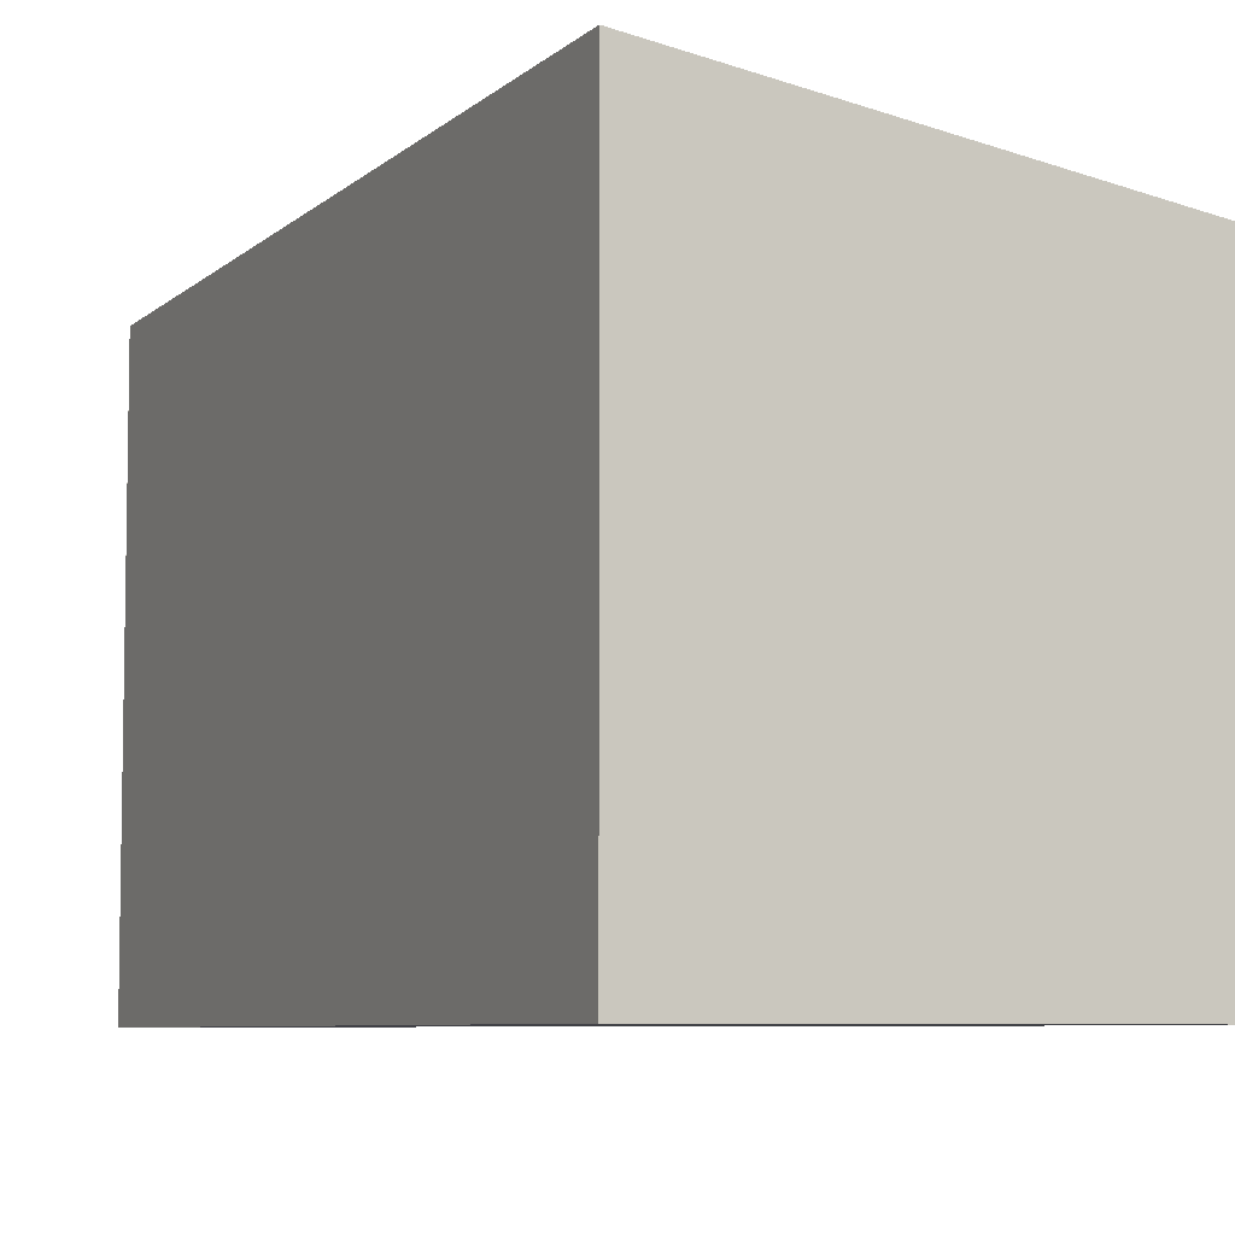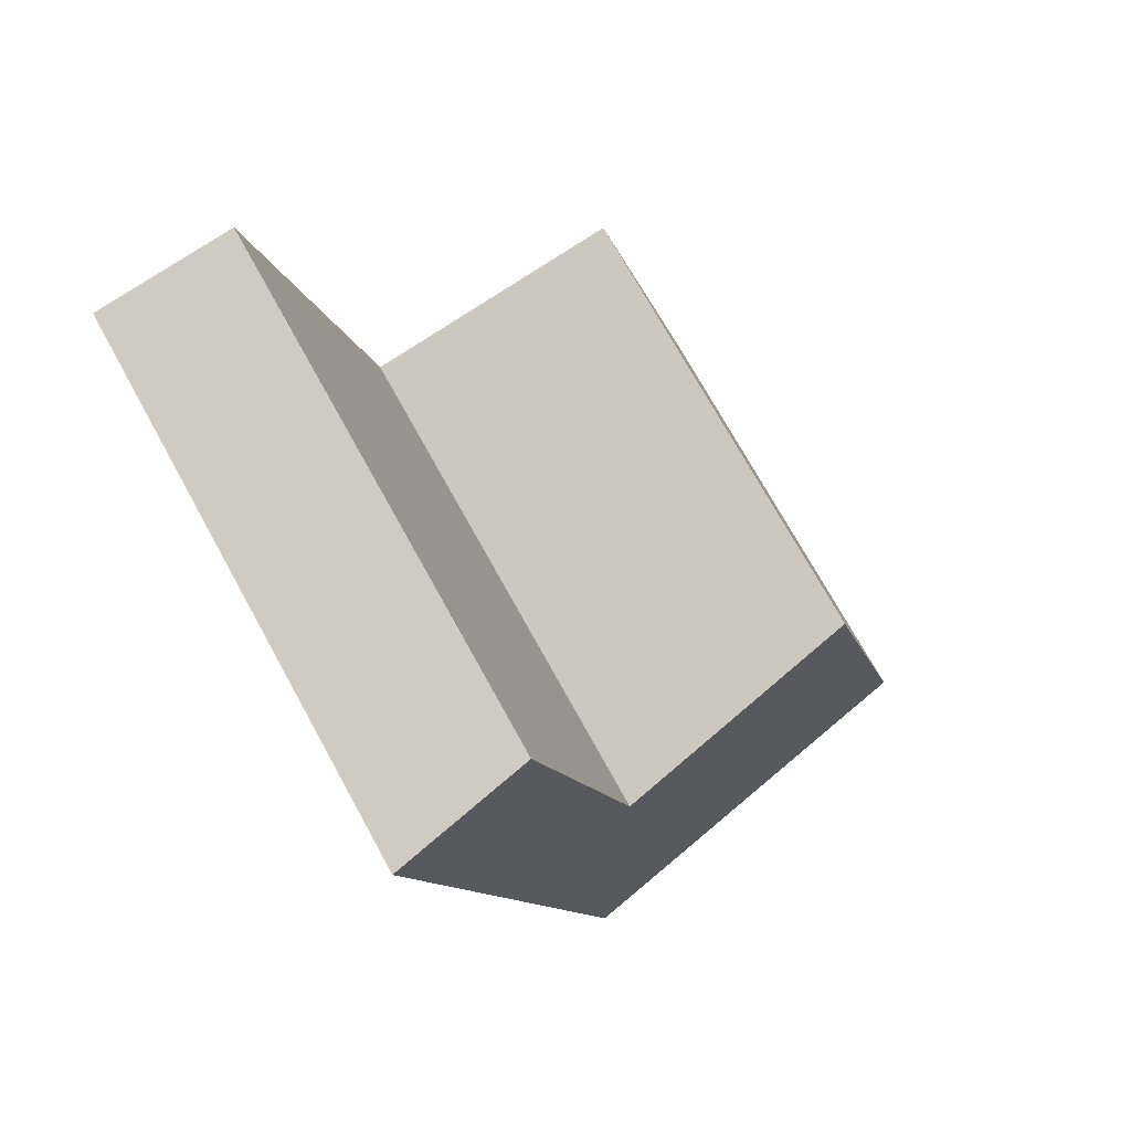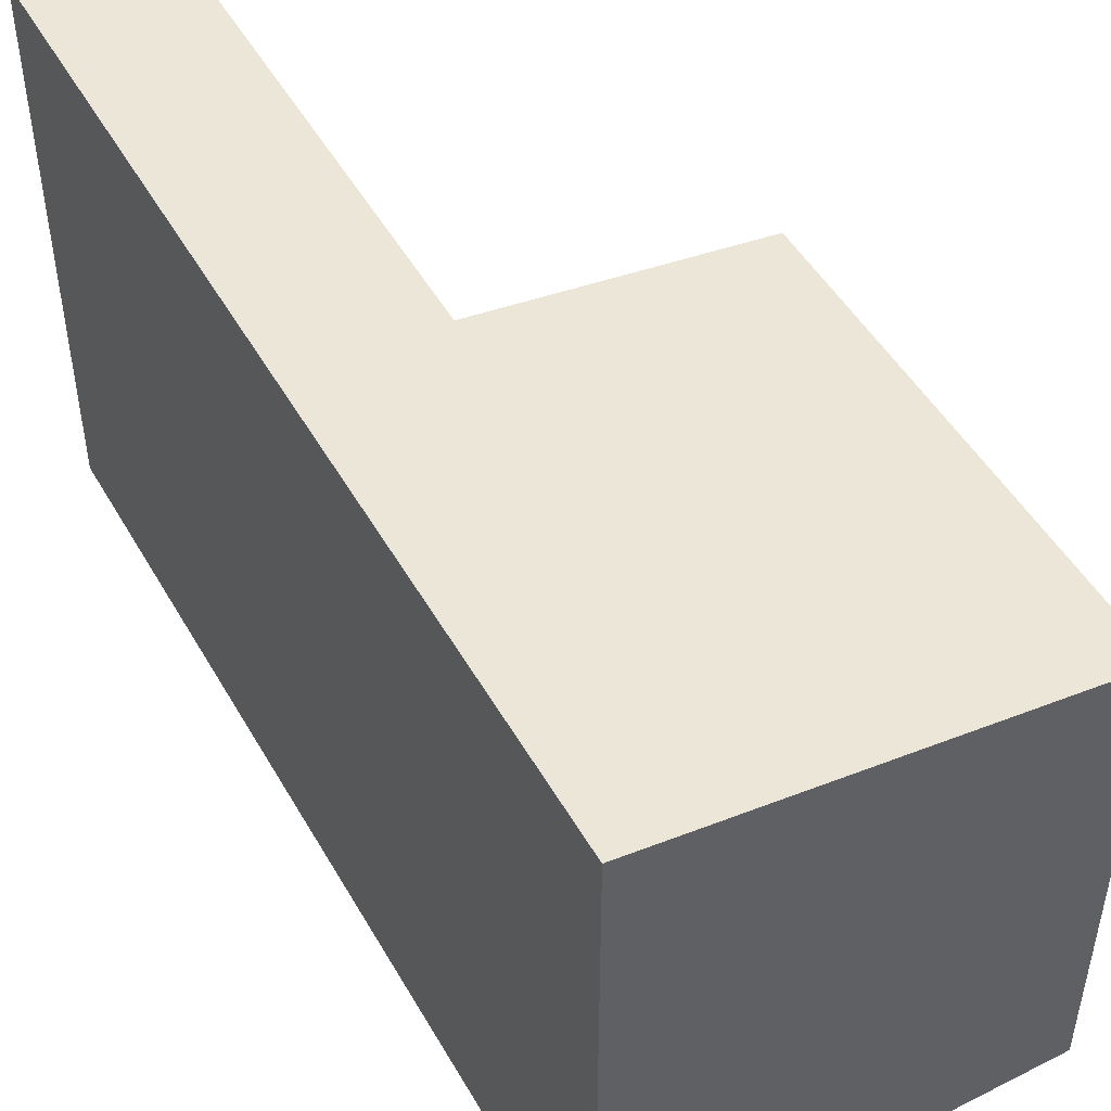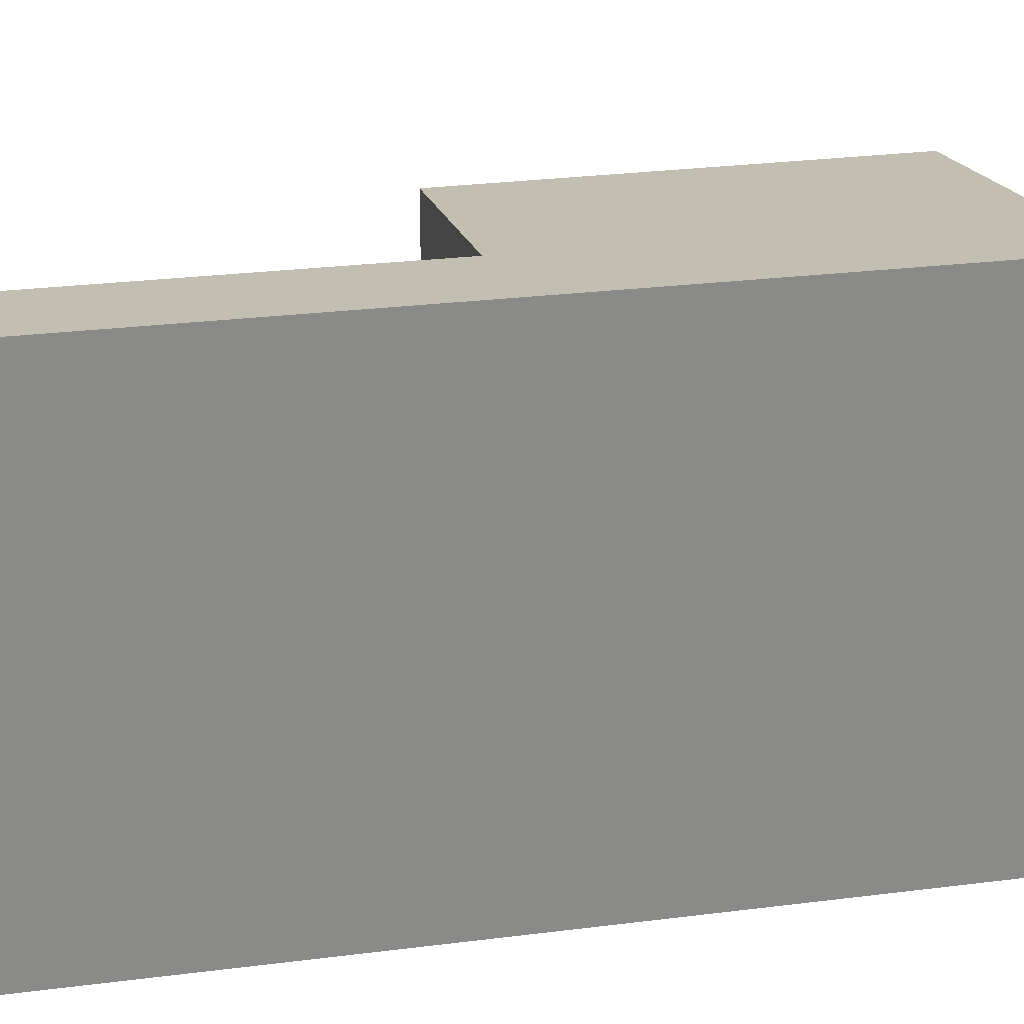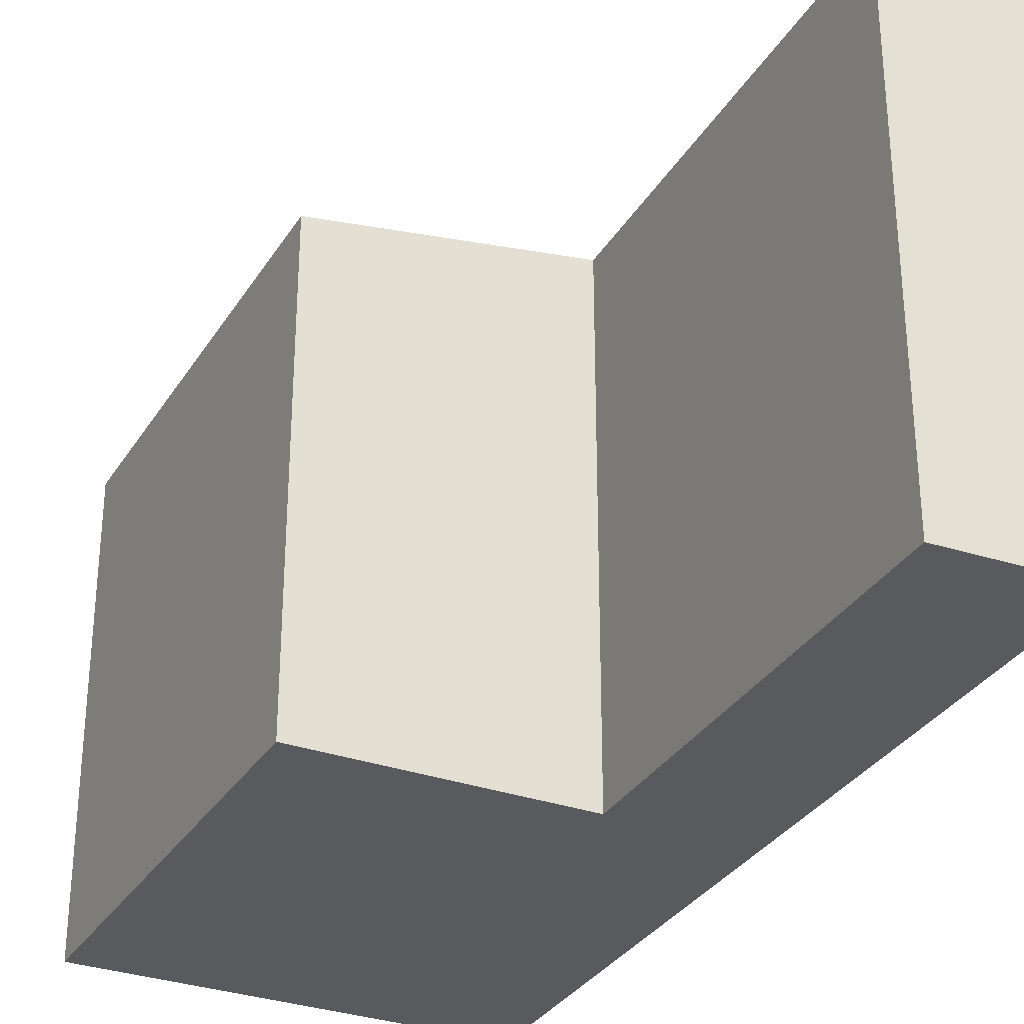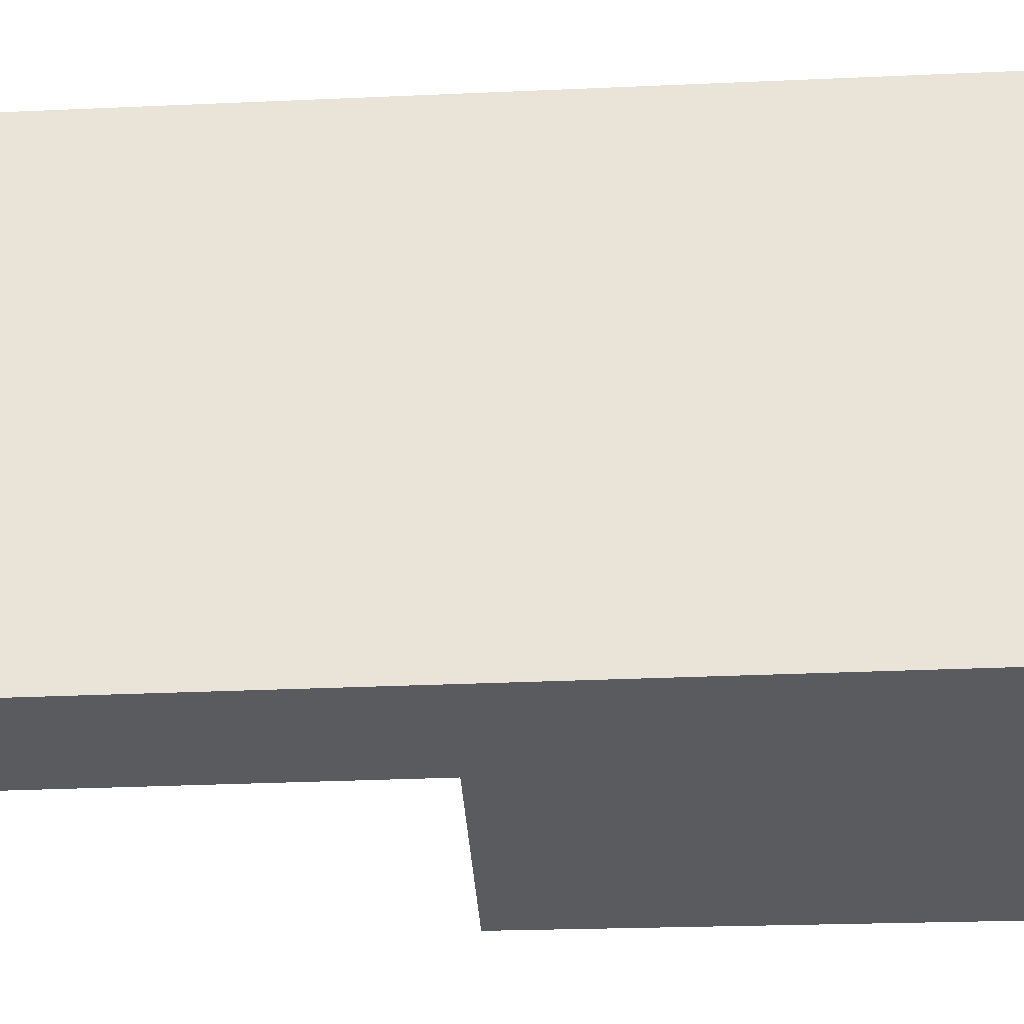
<metadata>
{"format":"obj","ext":"obj","renderer":"f3d","projection":"perspective","resolution":1024,"background":"white","views":[{"elev":-6.8,"azim":169.0,"up":"+Y"},{"elev":72.8,"azim":151.1,"up":"+Z"},{"elev":50.0,"azim":164.4,"up":"+Y"},{"elev":26.9,"azim":92.1,"up":"+Y"},{"elev":-31.6,"azim":-12.8,"up":"+Y"},{"elev":-33.0,"azim":106.7,"up":"+Y"}]}
</metadata>
<code>
v  5.695 5.079 7.302
v  3.491 4.861 3.611
v  4.416 4.861 7.561
v  4.756 5.079 3.304
v  3.467 4.861 3.511
v  0 4.431 2.713e-16
v  1.037 4.442 4.112
v  3.766 5.079 -0.914
v  3.467 -2.15e-16 3.511
v  1.037 -2.518e-16 4.112
v  5.695 -4.471e-16 7.302
v  4.416 -4.63e-16 7.561
v  3.491 -2.211e-16 3.611
v  0 0 0
v  4.756 -2.023e-16 3.304
v  3.766 5.597e-17 -0.914
g defaultobject
f 1 2 3
f 2 1 4
f 2 4 5
f 5 6 7
f 6 5 4
f 6 4 8
f 7 9 5
f 9 7 10
f 3 11 1
f 11 3 12
f 9 2 5
f 2 9 3
f 3 9 12
f 12 9 13
f 6 10 7
f 10 6 14
f 11 4 1
f 4 11 8
f 8 11 15
f 8 15 16
f 16 6 8
f 6 16 14
f 14 9 10
f 9 14 15
f 15 14 16
f 13 11 12
f 11 13 15
f 15 13 9

</code>
